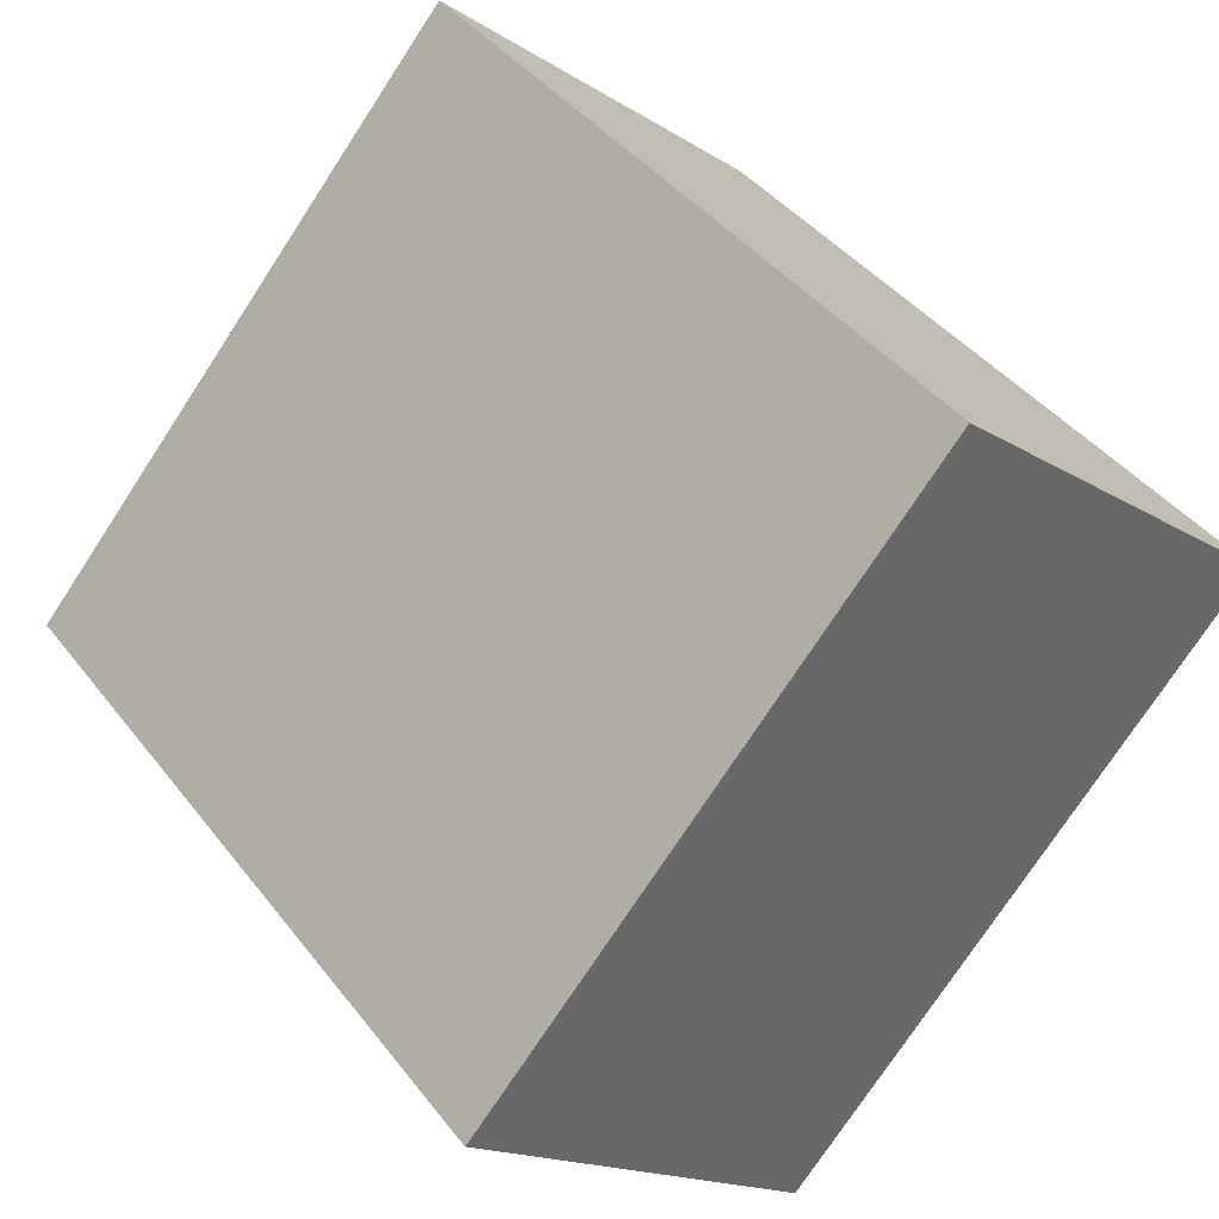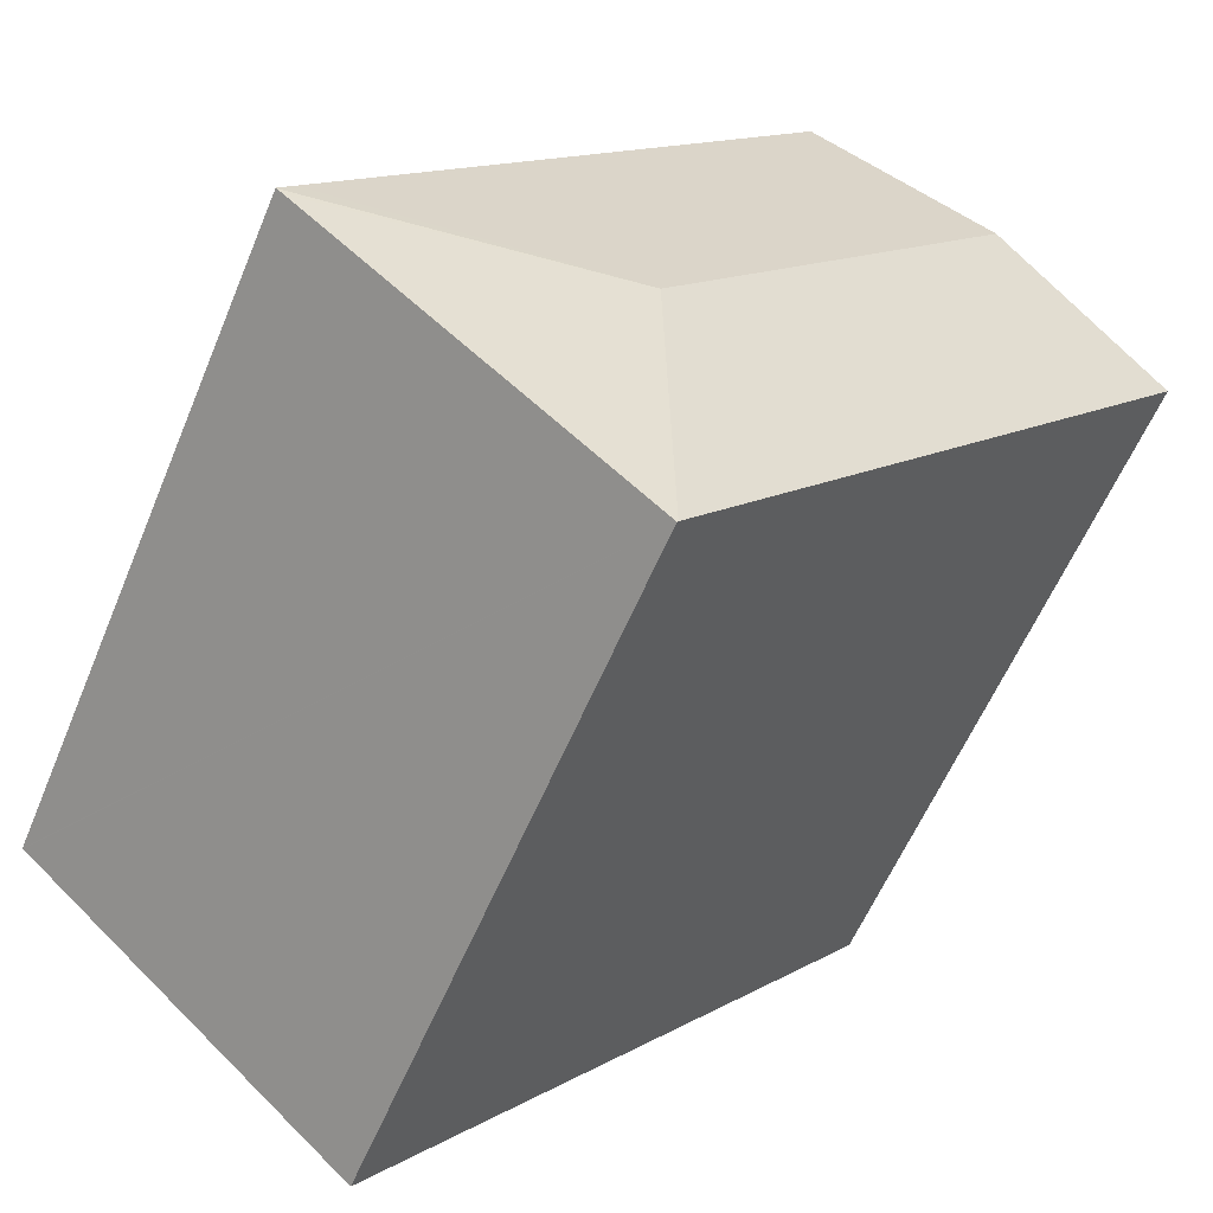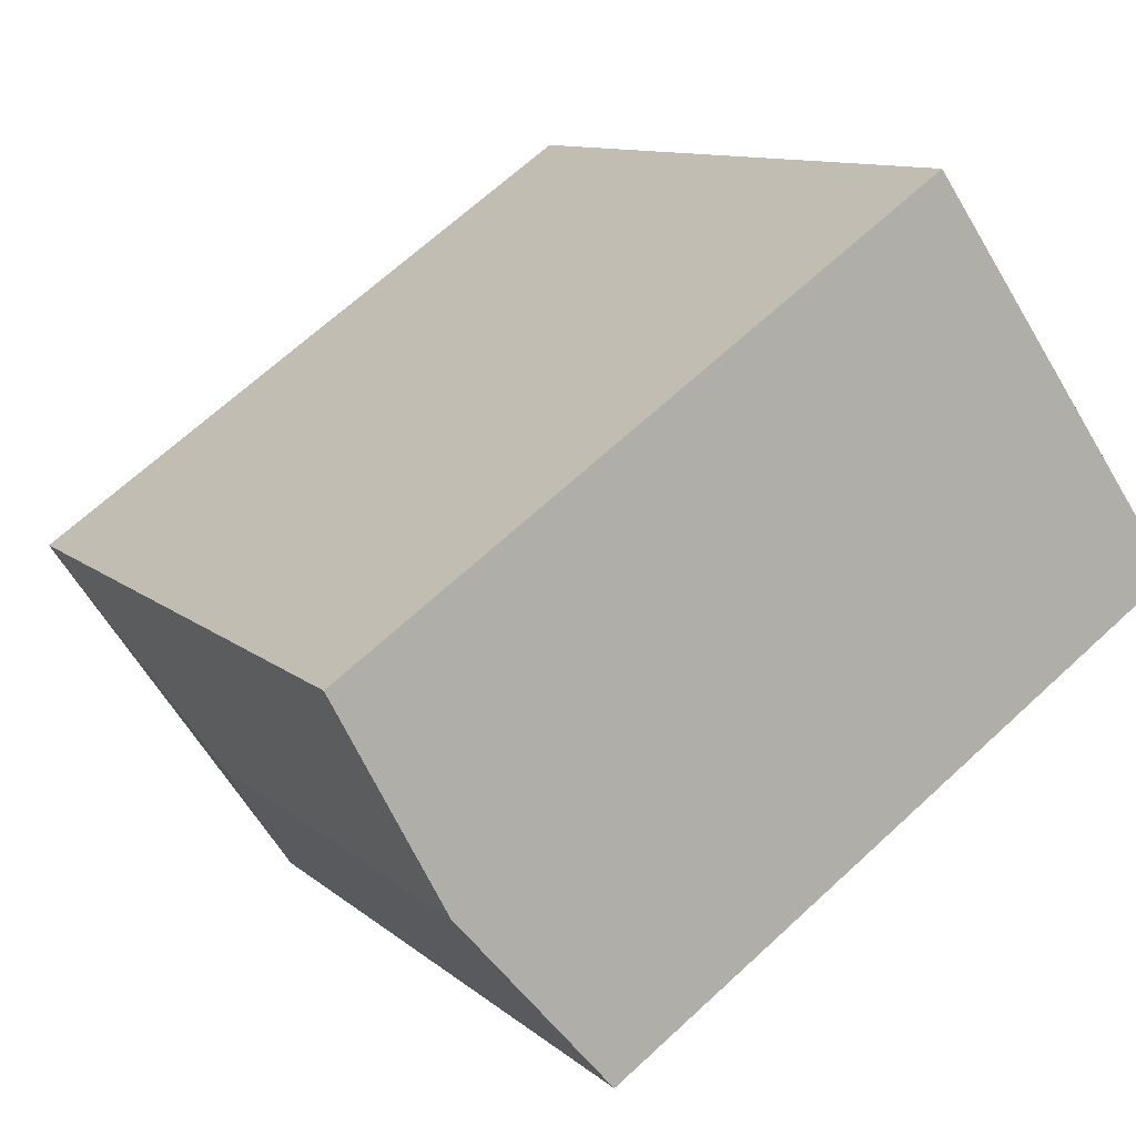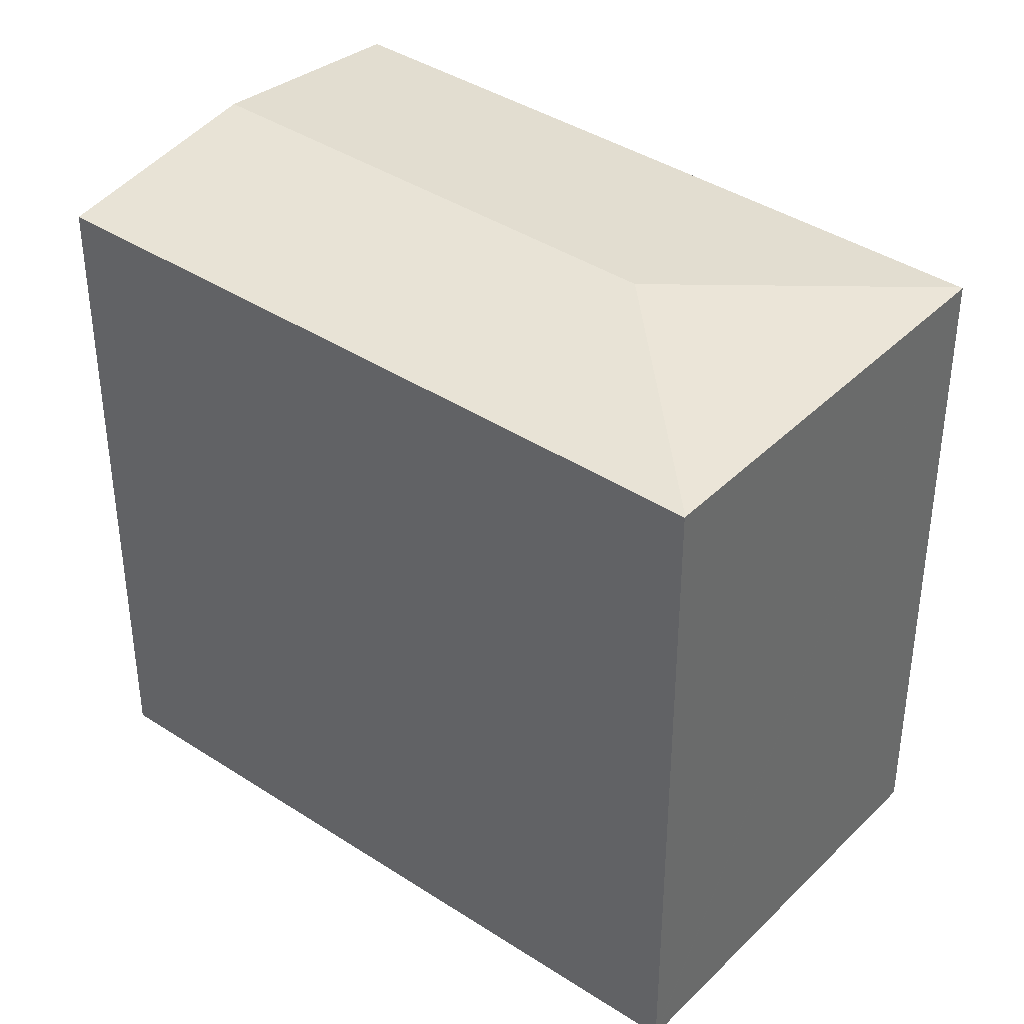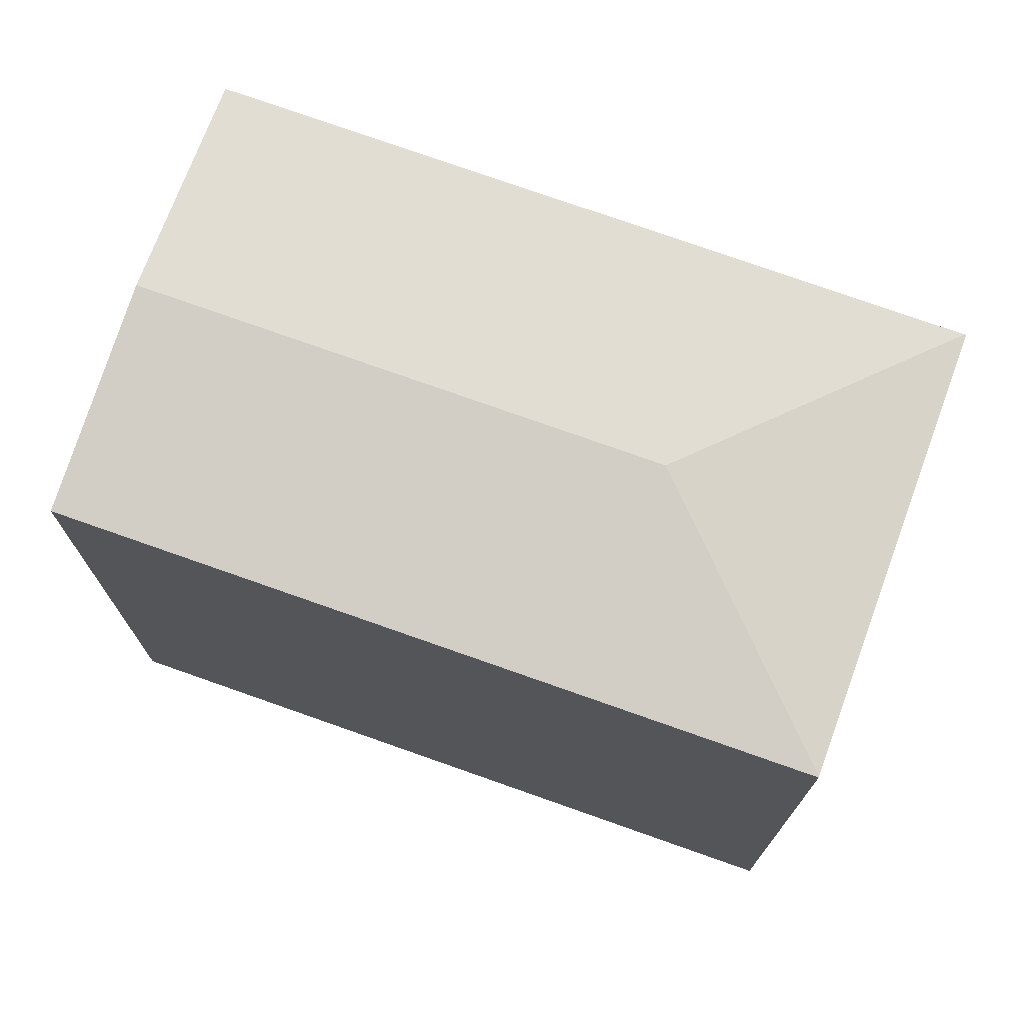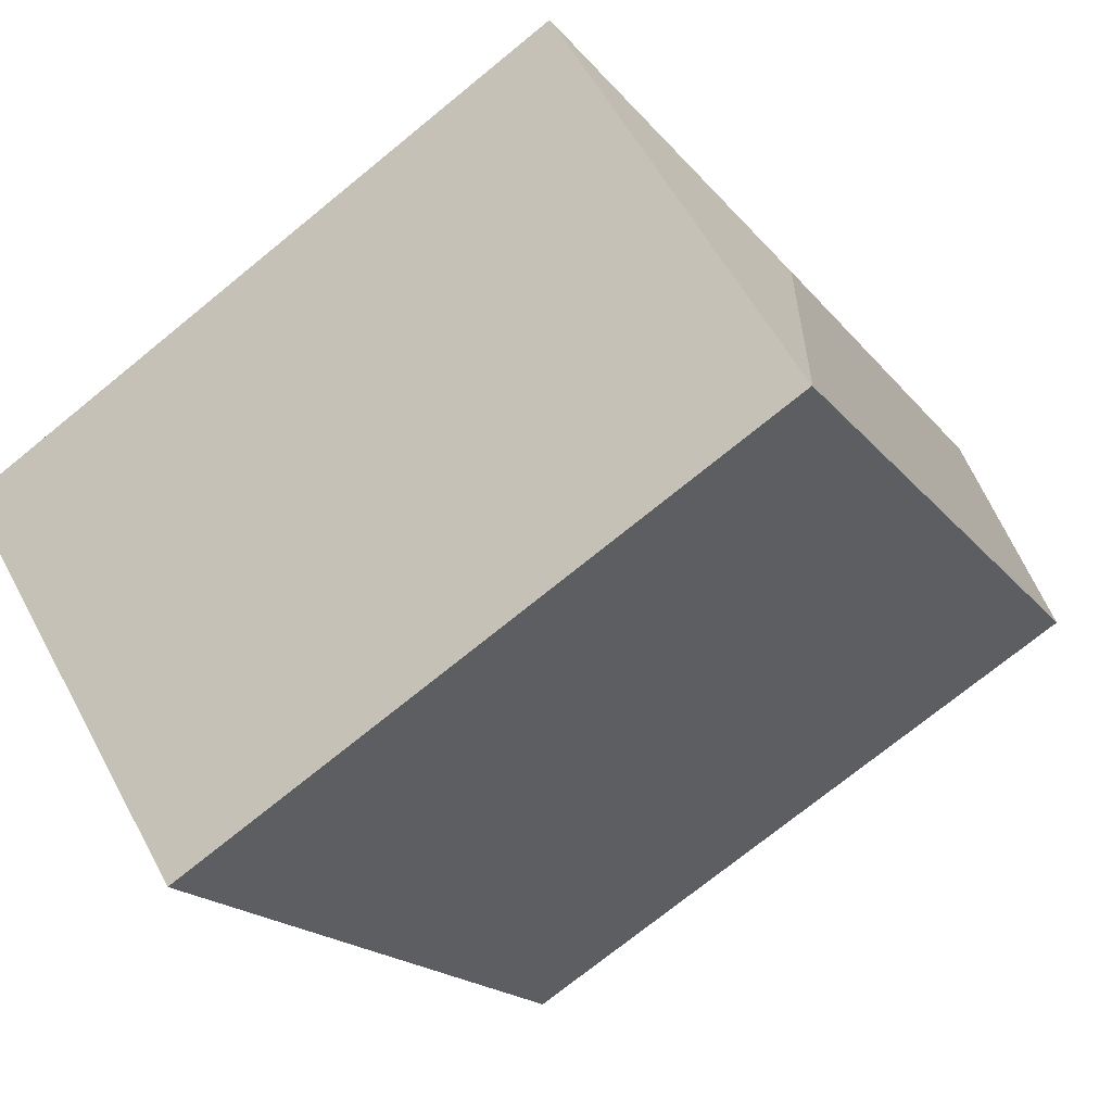
<metadata>
{"format":"obj","ext":"obj","renderer":"f3d","projection":"perspective","resolution":1024,"background":"white","views":[{"elev":-75.3,"azim":-33.2,"up":"+Z"},{"elev":-58.2,"azim":157.6,"up":"+Z"},{"elev":67.4,"azim":-132.8,"up":"+Z"},{"elev":39.5,"azim":87.7,"up":"+Y"},{"elev":75.0,"azim":68.1,"up":"+Y"},{"elev":-73.1,"azim":129.2,"up":"+Z"}]}
</metadata>
<code>
v  0.212 19.57 0.187
v  14.07 19.54 -15.89
v  0 19.54 1.197e-15
v  4.775 20.28 4.199
v  14.63 20.28 -6.932
v  23.54 19.55 -7.489
v  23.13 19.55 -6.977
v  23.56 19.55 -7.469
v  9.572 19.54 8.417
v  9.346 19.57 8.218
v  23.36 19.55 -7.647
v  16.39 19.54 -13.89
v  14.1 19.54 -15.93
v  9.572 -5.154e-16 8.417
v  23.13 4.272e-16 -6.977
v  23.56 4.573e-16 -7.469
v  23.54 4.586e-16 -7.489
v  16.39 8.503e-16 -13.89
v  14.1 9.754e-16 -15.93
v  23.36 4.682e-16 -7.647
v  0 0 0
v  14.07 9.731e-16 -15.89
v  9.346 -5.032e-16 8.218
v  0.212 -1.145e-17 0.187
v  4.775 -2.571e-16 4.199
g defaultobject
f 1 2 3
f 2 1 4
f 2 4 5
f 6 7 8
f 7 6 5
f 7 5 9
f 9 5 10
f 10 5 4
f 11 5 6
f 5 11 12
f 5 12 2
f 2 12 13
f 14 7 9
f 7 14 15
f 7 15 8
f 8 15 16
f 8 11 6
f 11 8 16
f 11 16 12
f 12 16 13
f 13 16 17
f 13 17 18
f 13 18 19
f 18 17 20
f 13 3 2
f 3 13 19
f 3 19 21
f 21 19 22
f 21 1 3
f 1 21 4
f 4 21 10
f 10 21 9
f 9 21 23
f 9 23 14
f 23 21 24
f 23 24 25
f 15 17 16
f 17 15 20
f 20 15 18
f 18 15 14
f 18 14 19
f 19 14 22
f 22 14 23
f 22 23 21
f 21 23 25

</code>
